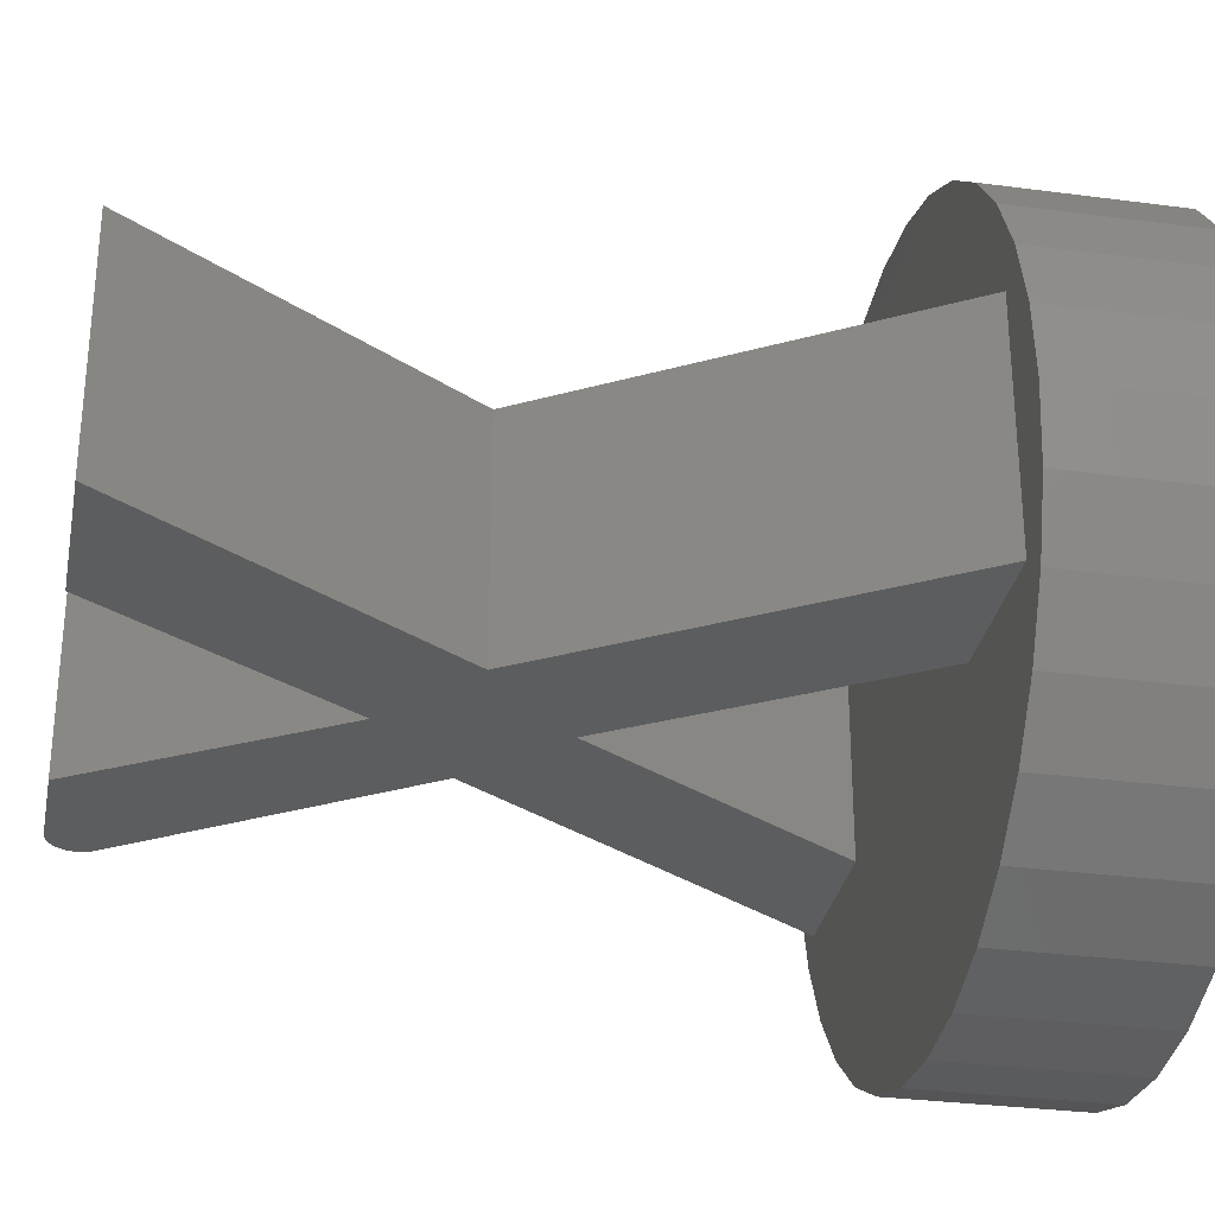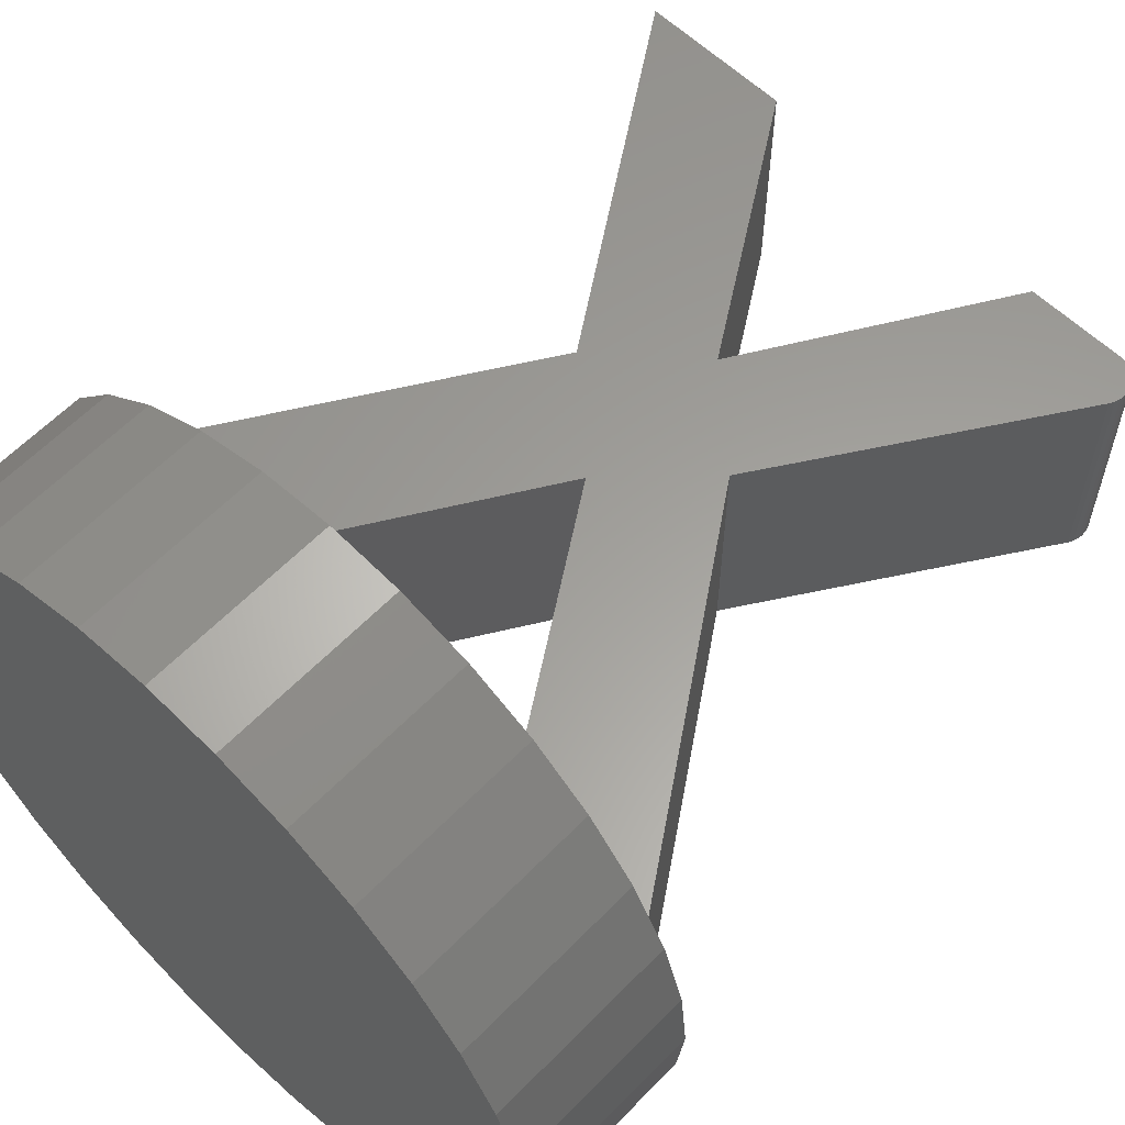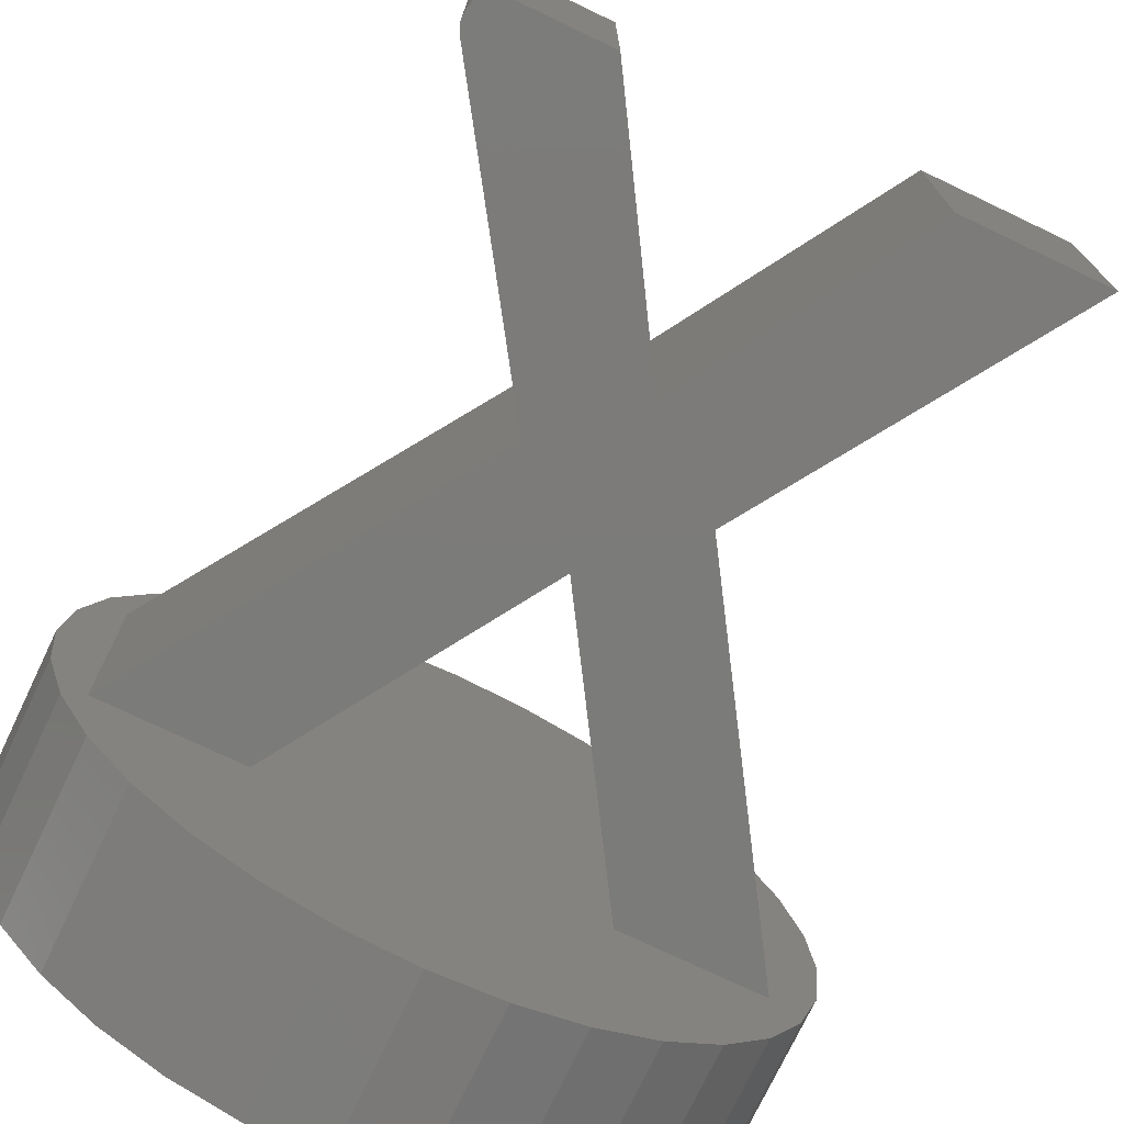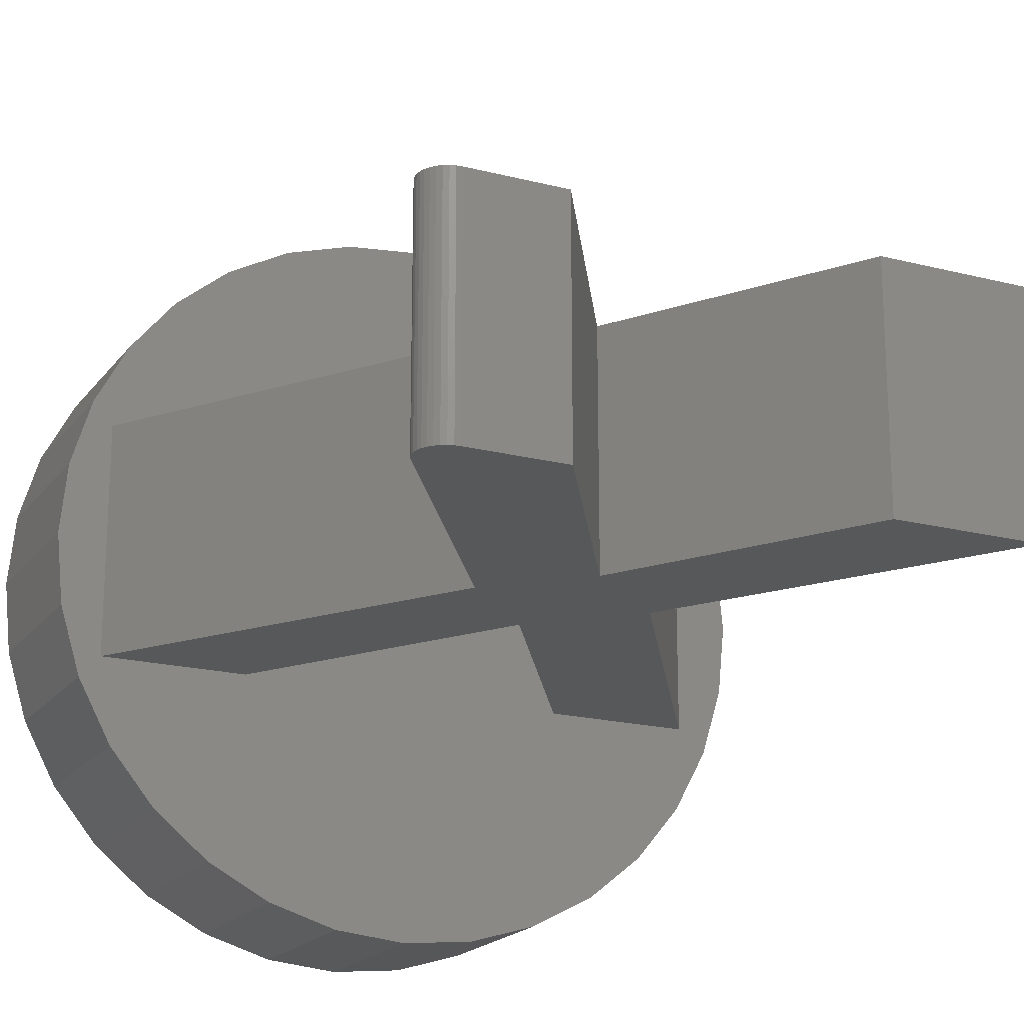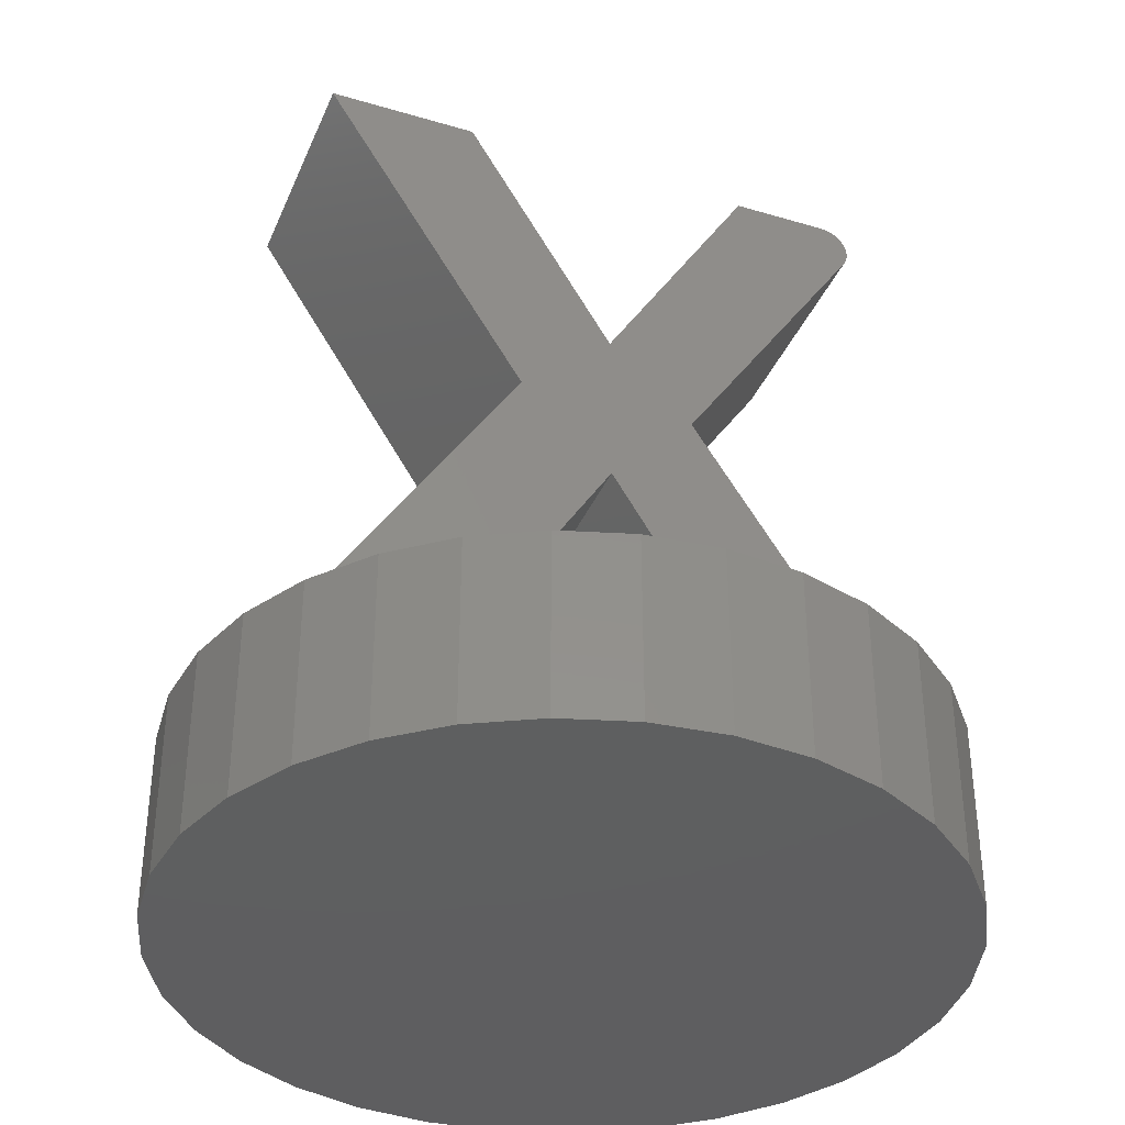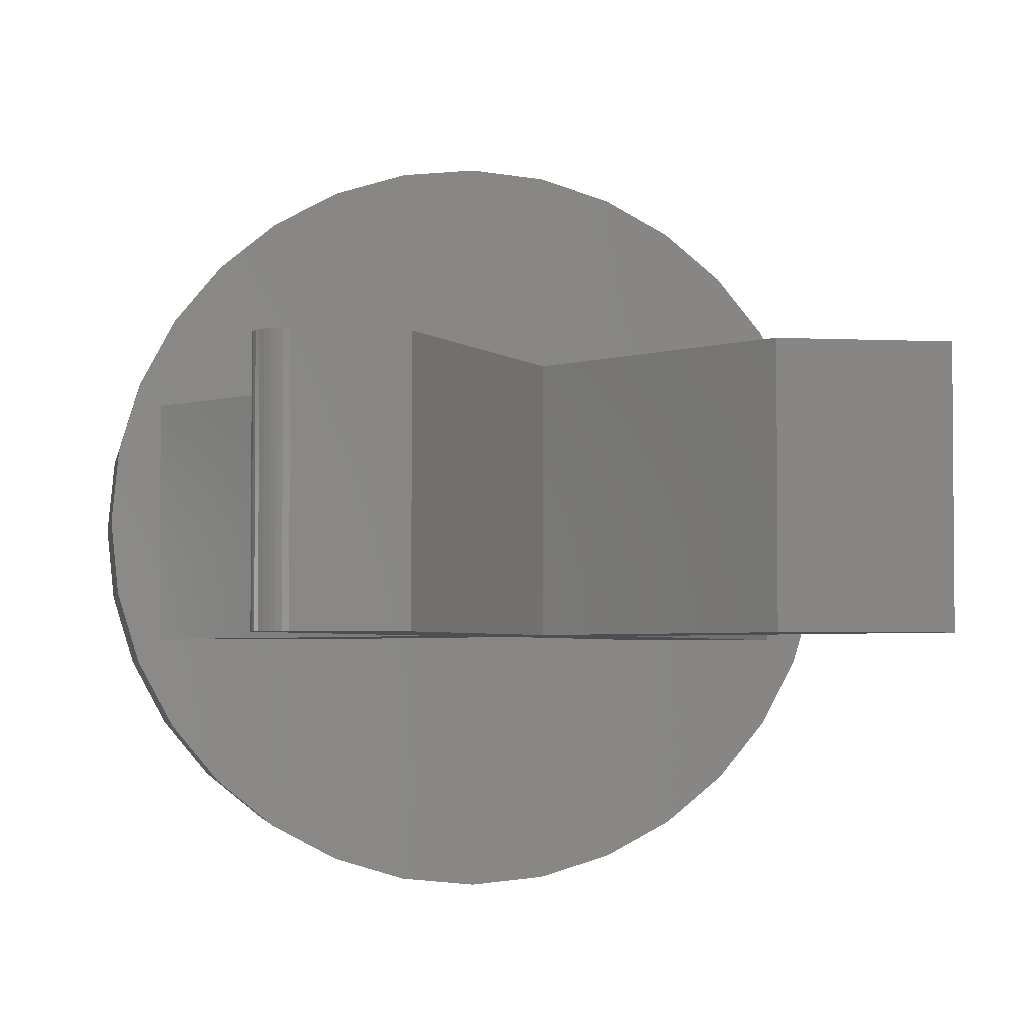
<metadata>
{"format":"stl","ext":"stl","renderer":"f3d","projection":"perspective","resolution":1024,"background":"white","views":[{"elev":-31.0,"azim":79.3,"up":"+Y"},{"elev":60.8,"azim":-136.1,"up":"+Y"},{"elev":-74.5,"azim":-25.5,"up":"+Y"},{"elev":-19.3,"azim":-25.7,"up":"+Y"},{"elev":-36.8,"azim":158.9,"up":"+Z"},{"elev":-3.2,"azim":-9.6,"up":"+Y"}]}
</metadata>
<code>
# stl→obj: 110 verts, 220 faces
v -0.2695 -0.1328 0.75
v -0.2756 -0.1328 0.7494
v -0.2814 -0.1328 0.7476
v -0.09104 -0.1328 0.3947
v -0.3516 -0.1328 2.776e-17
v -0.1858 -0.1328 -1.015e-17
v 0.003701 -0.1328 0.3
v 0.1063 -0.1328 0.3947
v 0.003701 -0.1328 0.4816
v -0.2955 -0.1328 0.7014
v -0.1621 -0.1328 0.75
v -0.2868 -0.1328 0.7447
v -0.2916 -0.1328 0.7409
v -0.2955 -0.1328 0.7361
v -0.2984 -0.1328 0.7307
v -0.3001 -0.1328 0.7249
v -0.3007 -0.1328 0.7188
v -0.3001 -0.1328 0.7127
v -0.2984 -0.1328 0.7068
v 0.1695 -0.1328 0.75
v 0.3353 -0.1328 0.75
v 0.1932 -0.1328 4.991e-17
v 0.359 -0.1328 -4.351e-17
v -0.2814 0.1328 0.7476
v -0.2756 0.1328 0.7494
v -0.2695 0.1328 0.75
v -0.09104 0.1328 0.3947
v -0.2955 0.1328 0.7014
v 0.003701 0.1328 0.4816
v 0.1063 0.1328 0.3947
v 0.003701 0.1328 0.3
v -0.1858 0.1328 -1.015e-17
v -0.3516 0.1328 2.776e-17
v -0.1621 0.1328 0.75
v -0.2984 0.1328 0.7068
v -0.3001 0.1328 0.7127
v -0.3007 0.1328 0.7188
v -0.3001 0.1328 0.7249
v -0.2984 0.1328 0.7307
v -0.2955 0.1328 0.7361
v -0.2916 0.1328 0.7409
v -0.2868 0.1328 0.7447
v 0.1695 0.1328 0.75
v 0.3353 0.1328 0.75
v 0.1932 0.1328 4.991e-17
v 0.359 0.1328 -4.351e-17
v -0.4062 5.076e-17 0
v -0.3983 0.08086 0
v -0.3983 -0.08086 0
v 0.4227 0 0
v 0.4147 -0.08086 0
v 0.4147 0.08086 0
v 0.3013 -0.2931 0
v 0.3528 -0.2303 0
v -0.3747 -0.1586 0
v -0.3364 -0.2303 0
v -0.2849 -0.2931 0
v -0.222 0.3446 0
v -0.2849 0.2931 0
v -0.3364 0.2303 0
v -0.3747 0.1586 0
v 0.2385 -0.3446 0
v -0.222 -0.3446 0
v 0.3911 -0.1586 0
v 0.3013 0.2931 0
v 0.2385 0.3446 0
v -0.1504 0.3829 0
v 0.1668 0.3829 0
v -0.07264 0.4065 0
v 0.08908 0.4065 0
v 0.008224 0.4145 0
v 0.3911 0.1586 0
v 0.3528 0.2303 0
v 0.1668 -0.3829 0
v -0.1504 -0.3829 0
v 0.08908 -0.4065 0
v -0.07264 -0.4065 0
v 0.008224 -0.4145 0
v 0.008224 0.4145 -0.2031
v 0.08908 0.4065 -0.2031
v -0.07264 0.4065 -0.2031
v 0.008224 -0.4145 -0.2031
v -0.07264 -0.4065 -0.2031
v 0.08908 -0.4065 -0.2031
v -0.1504 -0.3829 -0.2031
v 0.1668 -0.3829 -0.2031
v -0.222 -0.3446 -0.2031
v 0.2385 -0.3446 -0.2031
v -0.2849 -0.2931 -0.2031
v 0.3013 -0.2931 -0.2031
v -0.3364 -0.2303 -0.2031
v 0.3528 -0.2303 -0.2031
v -0.3747 -0.1586 -0.2031
v 0.3911 -0.1586 -0.2031
v -0.3983 -0.08086 -0.2031
v 0.4147 -0.08086 -0.2031
v -0.4062 5.076e-17 -0.2031
v 0.4227 0 -0.2031
v -0.3983 0.08086 -0.2031
v 0.4147 0.08086 -0.2031
v -0.3747 0.1586 -0.2031
v 0.3911 0.1586 -0.2031
v -0.3364 0.2303 -0.2031
v 0.3528 0.2303 -0.2031
v -0.2849 0.2931 -0.2031
v 0.3013 0.2931 -0.2031
v -0.222 0.3446 -0.2031
v 0.2385 0.3446 -0.2031
v -0.1504 0.3829 -0.2031
v 0.1668 0.3829 -0.2031
f 1 2 3
f 4 5 6
f 4 6 7
f 4 7 8
f 4 8 9
f 4 9 10
f 11 1 3
f 11 3 12
f 11 12 13
f 11 13 14
f 11 14 15
f 11 15 16
f 11 16 17
f 11 17 18
f 11 18 19
f 11 19 10
f 11 10 9
f 9 8 20
f 20 8 21
f 22 23 7
f 7 23 8
f 24 25 26
f 27 28 29
f 27 29 30
f 27 30 31
f 27 31 32
f 27 32 33
f 34 29 28
f 34 28 35
f 34 35 36
f 34 36 37
f 34 37 38
f 34 38 39
f 34 39 40
f 34 40 41
f 34 41 42
f 34 42 24
f 34 24 26
f 29 43 30
f 30 43 44
f 45 31 46
f 46 31 30
f 10 28 4
f 4 28 27
f 11 34 1
f 1 34 26
f 28 10 35
f 35 10 19
f 35 19 36
f 36 19 18
f 36 18 37
f 37 18 17
f 37 17 38
f 38 17 16
f 38 16 39
f 39 16 15
f 39 15 40
f 40 15 14
f 40 14 41
f 41 14 13
f 41 13 42
f 42 13 12
f 42 12 24
f 24 12 3
f 24 3 25
f 25 3 2
f 25 2 26
f 26 2 1
f 47 5 48
f 47 49 5
f 50 23 51
f 50 52 23
f 22 53 54
f 5 49 55
f 5 55 56
f 5 56 57
f 5 57 6
f 33 32 58
f 33 58 59
f 33 59 60
f 33 60 61
f 33 61 48
f 33 48 5
f 62 53 63
f 63 53 22
f 63 22 57
f 57 22 6
f 22 54 23
f 23 54 64
f 23 64 51
f 45 65 58
f 58 65 66
f 58 66 67
f 67 66 68
f 67 68 69
f 69 68 70
f 69 70 71
f 23 52 46
f 46 52 72
f 46 72 45
f 45 72 73
f 45 73 65
f 6 22 32
f 32 22 45
f 32 45 58
f 62 63 74
f 74 63 75
f 74 75 76
f 76 75 77
f 76 77 78
f 4 27 5
f 5 27 33
f 23 46 8
f 8 46 30
f 7 31 22
f 22 31 45
f 6 32 7
f 7 32 31
f 9 29 11
f 11 29 34
f 20 43 9
f 9 43 29
f 21 44 20
f 20 44 43
f 8 30 21
f 21 30 44
f 79 80 81
f 82 83 84
f 84 83 85
f 84 85 86
f 86 85 87
f 86 87 88
f 88 87 89
f 88 89 90
f 90 89 91
f 90 91 92
f 92 91 93
f 92 93 94
f 94 93 95
f 94 95 96
f 96 95 97
f 96 97 98
f 98 97 99
f 98 99 100
f 100 99 101
f 100 101 102
f 102 101 103
f 102 103 104
f 104 103 105
f 104 105 106
f 106 105 107
f 106 107 108
f 108 107 109
f 108 109 110
f 110 109 81
f 110 81 80
f 98 50 96
f 96 50 51
f 96 51 94
f 94 51 64
f 94 64 92
f 92 64 54
f 92 54 90
f 90 54 53
f 90 53 88
f 88 53 62
f 88 62 86
f 86 62 74
f 86 74 84
f 84 74 76
f 84 76 82
f 82 76 78
f 82 78 83
f 83 78 77
f 83 77 85
f 85 77 75
f 85 75 87
f 87 75 63
f 87 63 89
f 89 63 57
f 89 57 91
f 91 57 56
f 91 56 93
f 93 56 55
f 93 55 95
f 95 55 49
f 95 49 97
f 97 49 47
f 97 47 99
f 99 47 48
f 99 48 101
f 101 48 61
f 101 61 103
f 103 61 60
f 103 60 105
f 105 60 59
f 105 59 107
f 107 59 58
f 107 58 109
f 109 58 67
f 109 67 81
f 81 67 69
f 81 69 79
f 79 69 71
f 79 71 80
f 80 71 70
f 80 70 110
f 110 70 68
f 110 68 108
f 108 68 66
f 108 66 106
f 106 66 65
f 106 65 104
f 104 65 73
f 104 73 102
f 102 73 72
f 102 72 100
f 100 72 52
f 100 52 98
f 98 52 50

</code>
